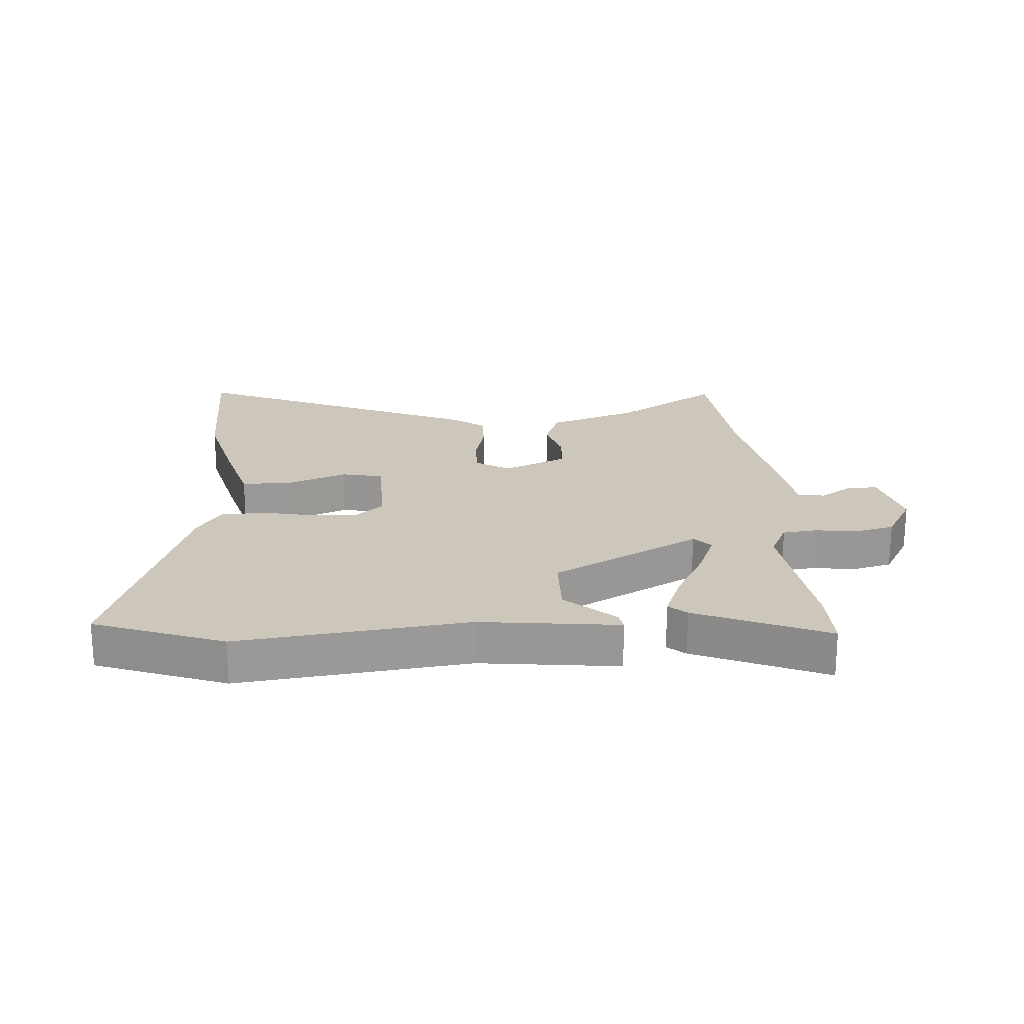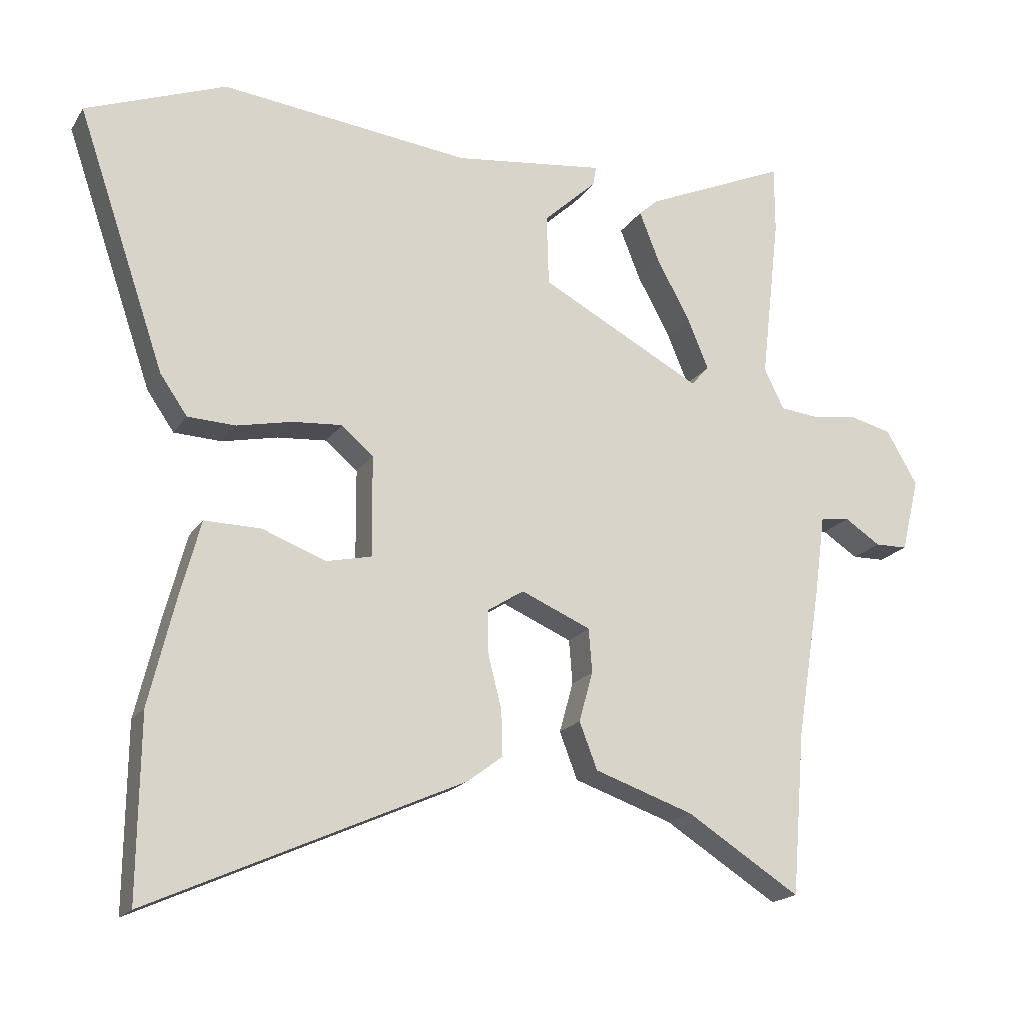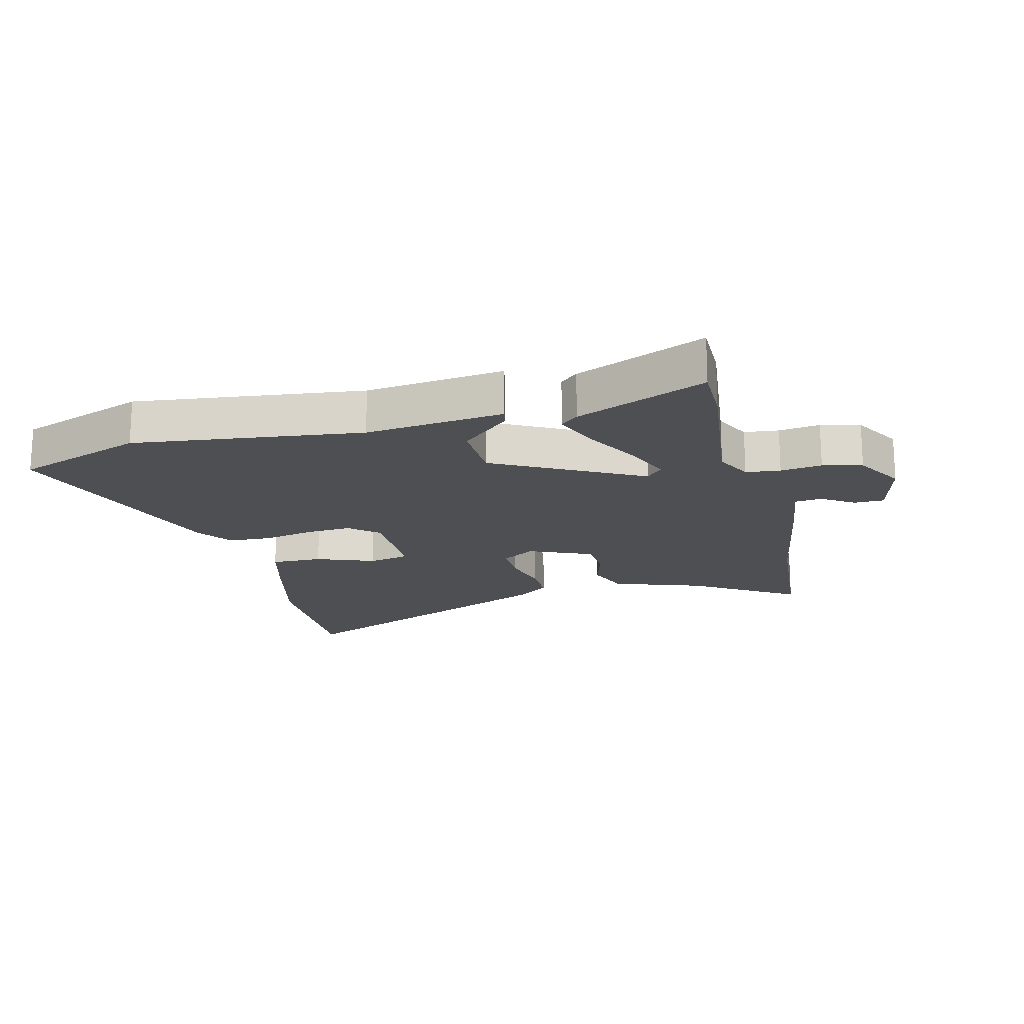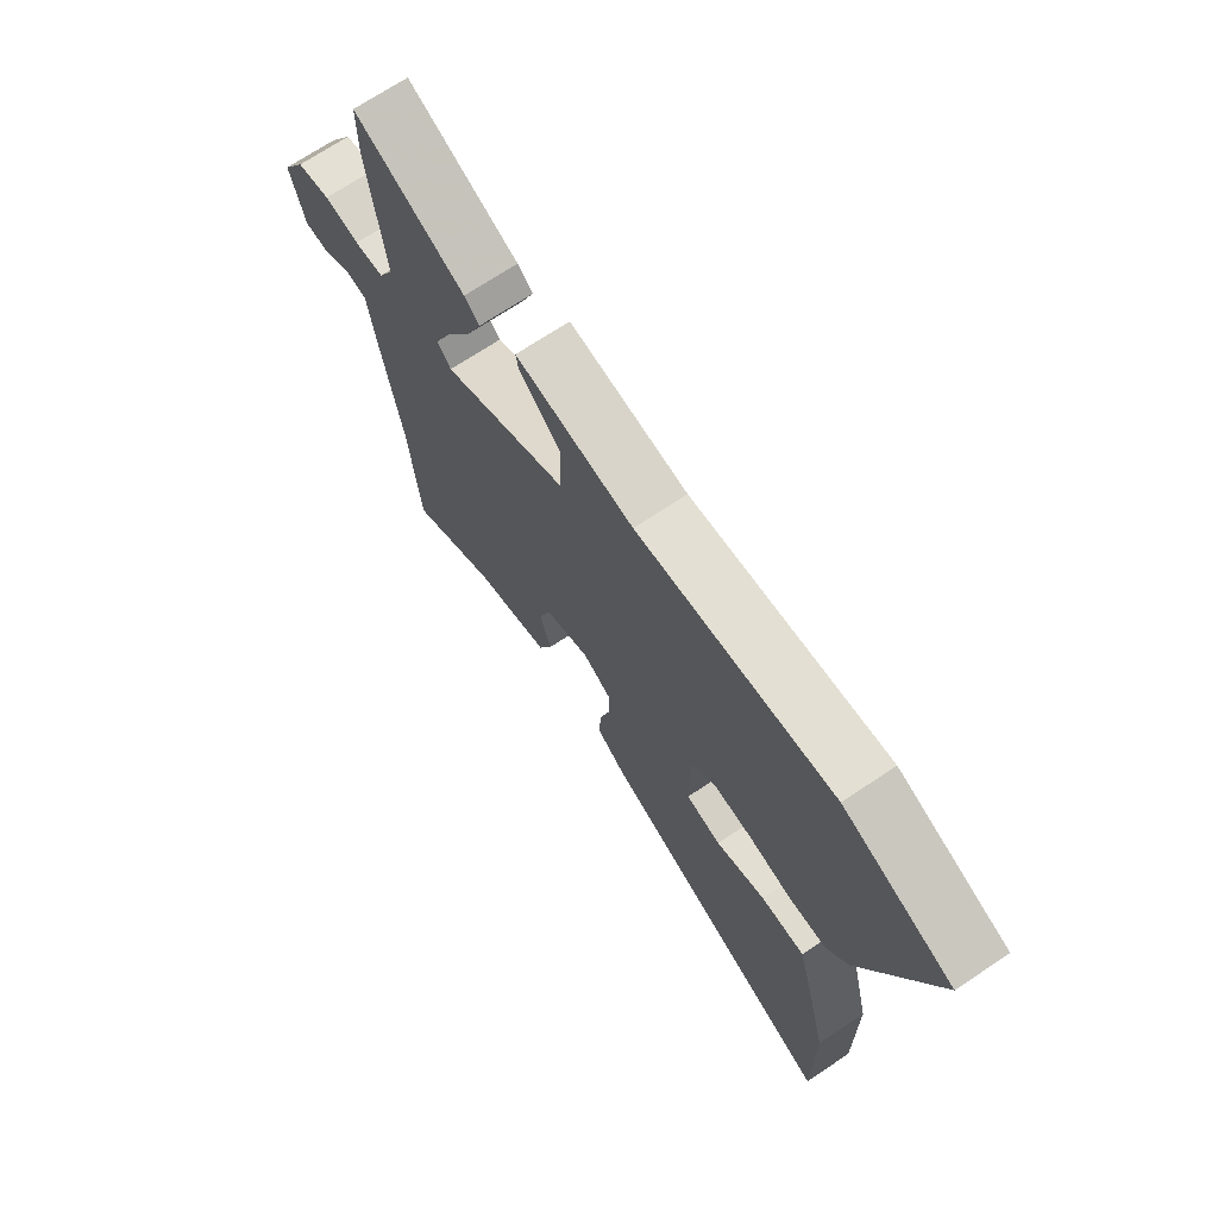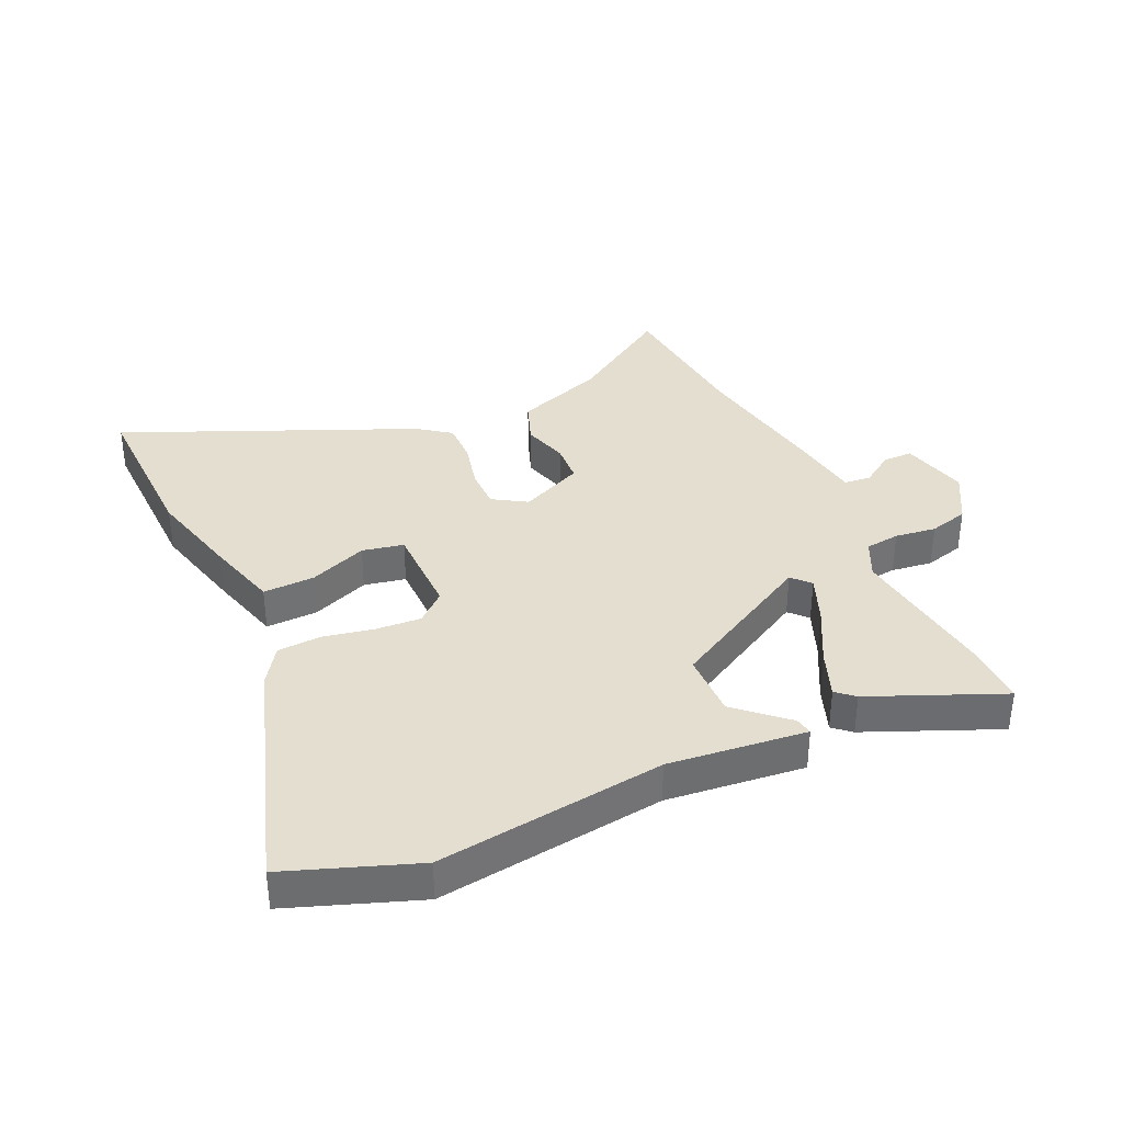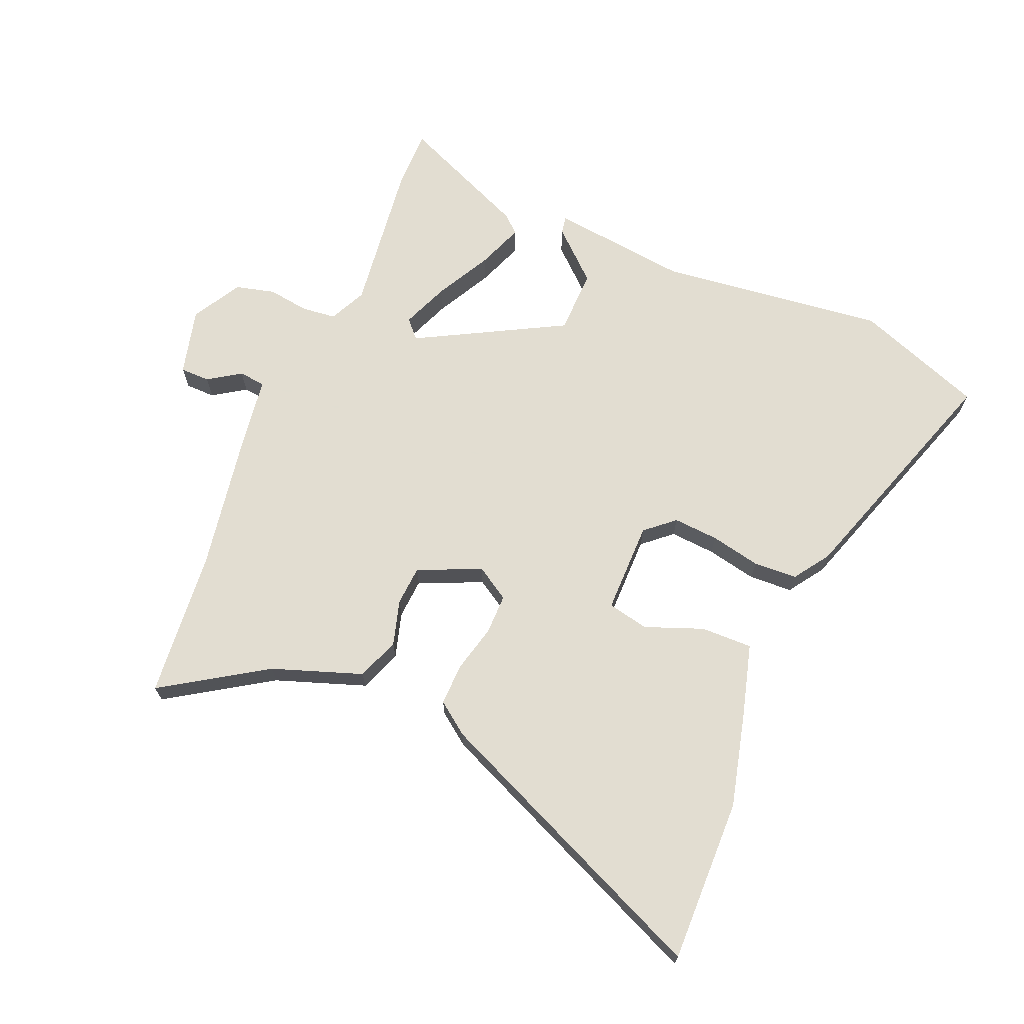
<metadata>
{"format":"obj","ext":"obj","renderer":"f3d","projection":"perspective","resolution":1024,"background":"white","views":[{"elev":21.3,"azim":-4.3,"up":"+Y"},{"elev":-18.6,"azim":-23.0,"up":"+Z"},{"elev":-17.9,"azim":13.8,"up":"+Y"},{"elev":70.7,"azim":-123.7,"up":"+Z"},{"elev":36.4,"azim":-25.4,"up":"+Y"},{"elev":68.6,"azim":-157.6,"up":"+Y"}]}
</metadata>
<code>
v -0.633 0.07 0.45
v -0.422 0.07 0.53
v -0.046 0.07 0.487
v 0.181 0.07 0.515
v 0.176 0.07 0.486
v 0.096 0.07 0.412
v 0.099 0.07 0.305
v 0.342 0.07 0.176
v 0.369 0.07 0.206
v 0.337 0.07 0.283
v 0.287 0.07 0.375
v 0.257 0.07 0.451
v 0.286 0.07 0.477
v 0.5 0.07 0.571
v 0.5 0.07 0.47
v 0.471 0.07 0.22
v 0.501 0.07 0.159
v 0.558 0.07 0.153
v 0.626 0.07 0.163
v 0.691 0.07 0.147
v 0.738 0.07 0.066
v 0.711 0.07 -0.045
v 0.662 0.07 -0.046
v 0.608 0.07 -0.011
v 0.564 0.07 -0.016
v 0.548 0.07 -0.135
v 0.511 0.07 -0.365
v 0.491 0.07 -0.609
v 0.32 0.07 -0.501
v 0.171 0.07 -0.45
v 0.144 0.07 -0.38
v 0.165 0.07 -0.305
v 0.16 0.07 -0.239
v 0.055 0.07 -0.194
v 0 0.07 -0.229
v 0.001 0.07 -0.296
v 0.021 0.07 -0.374
v 0.023 0.07 -0.443
v -0.03 0.07 -0.483
v -0.502 0.07 -0.694
v -0.499 0.07 -0.423
v -0.461 0.07 -0.267
v -0.429 0.07 -0.148
v -0.344 0.07 -0.149
v -0.248 0.07 -0.185
v -0.18 0.07 -0.17
v -0.181 0.07 -0.018
v -0.229 0.07 0.023
v -0.304 0.07 0.017
v -0.387 0.07 -0.001
v -0.459 0.07 0.002
v -0.5 0.07 0.061
v -0.633 0 0.45
v -0.422 0 0.53
v -0.046 0 0.487
v 0.181 0 0.515
v 0.176 0 0.486
v 0.096 0 0.412
v 0.099 0 0.305
v 0.342 0 0.176
v 0.369 0 0.206
v 0.337 0 0.283
v 0.287 0 0.375
v 0.257 0 0.451
v 0.286 0 0.477
v 0.5 0 0.571
v 0.5 0 0.47
v 0.471 0 0.22
v 0.501 0 0.159
v 0.558 0 0.153
v 0.626 0 0.163
v 0.691 0 0.147
v 0.738 0 0.066
v 0.711 0 -0.045
v 0.662 0 -0.046
v 0.608 0 -0.011
v 0.564 0 -0.016
v 0.548 0 -0.135
v 0.511 0 -0.365
v 0.491 0 -0.609
v 0.32 0 -0.501
v 0.171 0 -0.45
v 0.144 0 -0.38
v 0.165 0 -0.305
v 0.16 0 -0.239
v 0.055 0 -0.194
v 0 0 -0.229
v 0.001 0 -0.296
v 0.021 0 -0.374
v 0.023 0 -0.443
v -0.03 0 -0.483
v -0.502 0 -0.694
v -0.499 0 -0.423
v -0.461 0 -0.267
v -0.429 0 -0.148
v -0.344 0 -0.149
v -0.248 0 -0.185
v -0.18 0 -0.17
v -0.181 0 -0.018
v -0.229 0 0.023
v -0.304 0 0.017
v -0.387 0 -0.001
v -0.459 0 0.002
v -0.5 0 0.061
f 1 2 3
f 52 1 3
f 51 52 3
f 50 51 3
f 49 50 3
f 48 49 3 4
f 43 44 45
f 42 43 45
f 41 42 45
f 40 41 45
f 39 40 45
f 38 39 45
f 37 38 45
f 36 37 45
f 35 36 45 46
f 34 35 46 47
f 29 30 31 32
f 29 32 33
f 28 29 33
f 27 28 33
f 34 47 48
f 33 34 48
f 27 33 48
f 26 27 48
f 25 26 48
f 22 23 24
f 21 22 24
f 20 21 24
f 19 20 24
f 18 19 24
f 14 15 16
f 13 14 16
f 12 13 16
f 11 12 16
f 10 11 16
f 9 10 16 17
f 8 9 17
f 4 5 6
f 48 4 6
f 48 6 7
f 24 25 48
f 18 24 48
f 17 18 48
f 8 17 48
f 7 8 48
f 55 54 53
f 55 53 104
f 55 104 103
f 55 103 102
f 55 102 101
f 56 55 101 100
f 97 96 95
f 97 95 94
f 97 94 93
f 97 93 92
f 97 92 91
f 97 91 90
f 97 90 89
f 97 89 88
f 98 97 88 87
f 99 98 87 86
f 84 83 82 81
f 85 84 81
f 85 81 80
f 85 80 79
f 100 99 86
f 100 86 85
f 100 85 79
f 100 79 78
f 100 78 77
f 76 75 74
f 76 74 73
f 76 73 72
f 76 72 71
f 76 71 70
f 68 67 66
f 68 66 65
f 68 65 64
f 68 64 63
f 68 63 62
f 69 68 62 61
f 69 61 60
f 58 57 56
f 58 56 100
f 59 58 100
f 100 77 76
f 100 76 70
f 100 70 69
f 100 69 60
f 100 60 59
f 1 53 54 2
f 2 54 55 3
f 3 55 56 4
f 4 56 57 5
f 5 57 58 6
f 6 58 59 7
f 7 59 60 8
f 8 60 61 9
f 9 61 62 10
f 10 62 63 11
f 11 63 64 12
f 12 64 65 13
f 13 65 66 14
f 14 66 67 15
f 15 67 68 16
f 16 68 69 17
f 17 69 70 18
f 18 70 71 19
f 19 71 72 20
f 20 72 73 21
f 21 73 74 22
f 22 74 75 23
f 23 75 76 24
f 24 76 77 25
f 25 77 78 26
f 26 78 79 27
f 27 79 80 28
f 28 80 81 29
f 29 81 82 30
f 30 82 83 31
f 31 83 84 32
f 32 84 85 33
f 33 85 86 34
f 34 86 87 35
f 35 87 88 36
f 36 88 89 37
f 37 89 90 38
f 38 90 91 39
f 39 91 92 40
f 40 92 93 41
f 41 93 94 42
f 42 94 95 43
f 43 95 96 44
f 44 96 97 45
f 45 97 98 46
f 46 98 99 47
f 47 99 100 48
f 48 100 101 49
f 49 101 102 50
f 50 102 103 51
f 51 103 104 52
f 52 104 53 1

</code>
